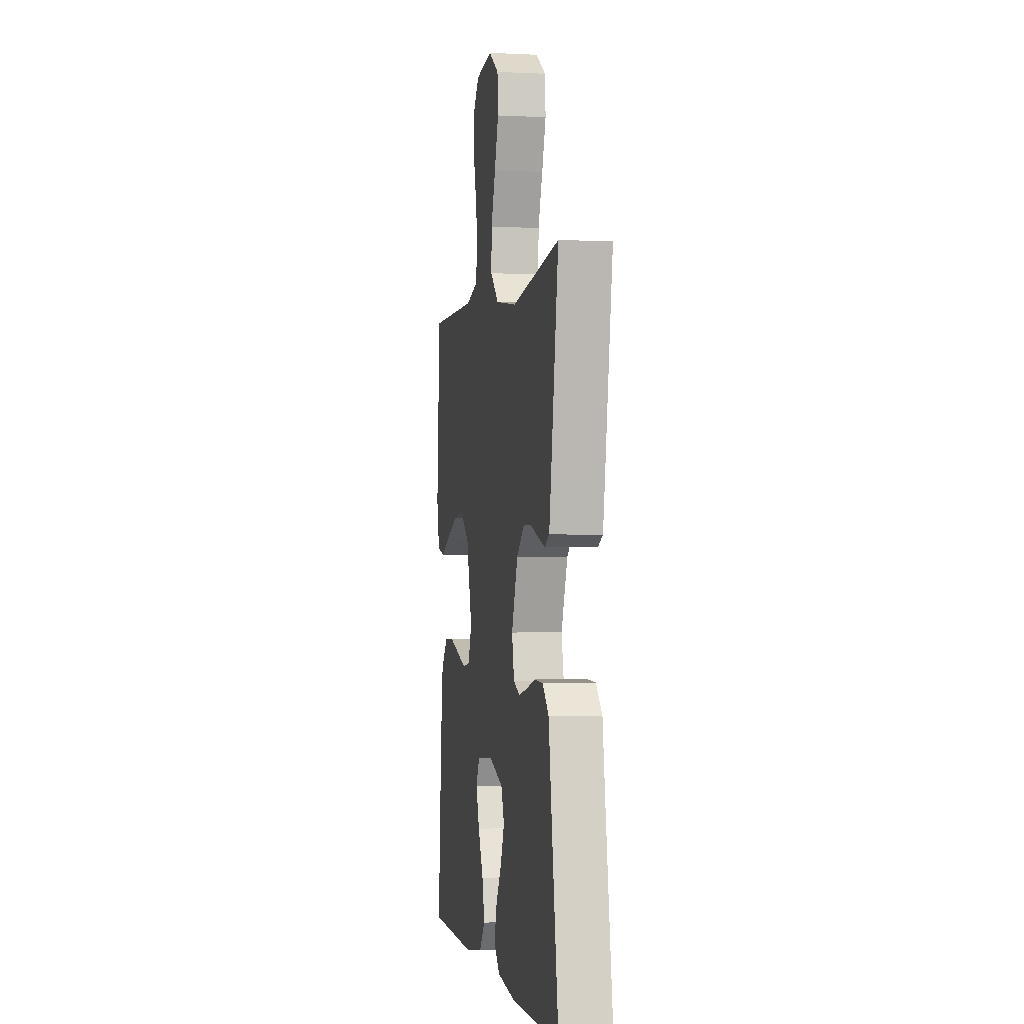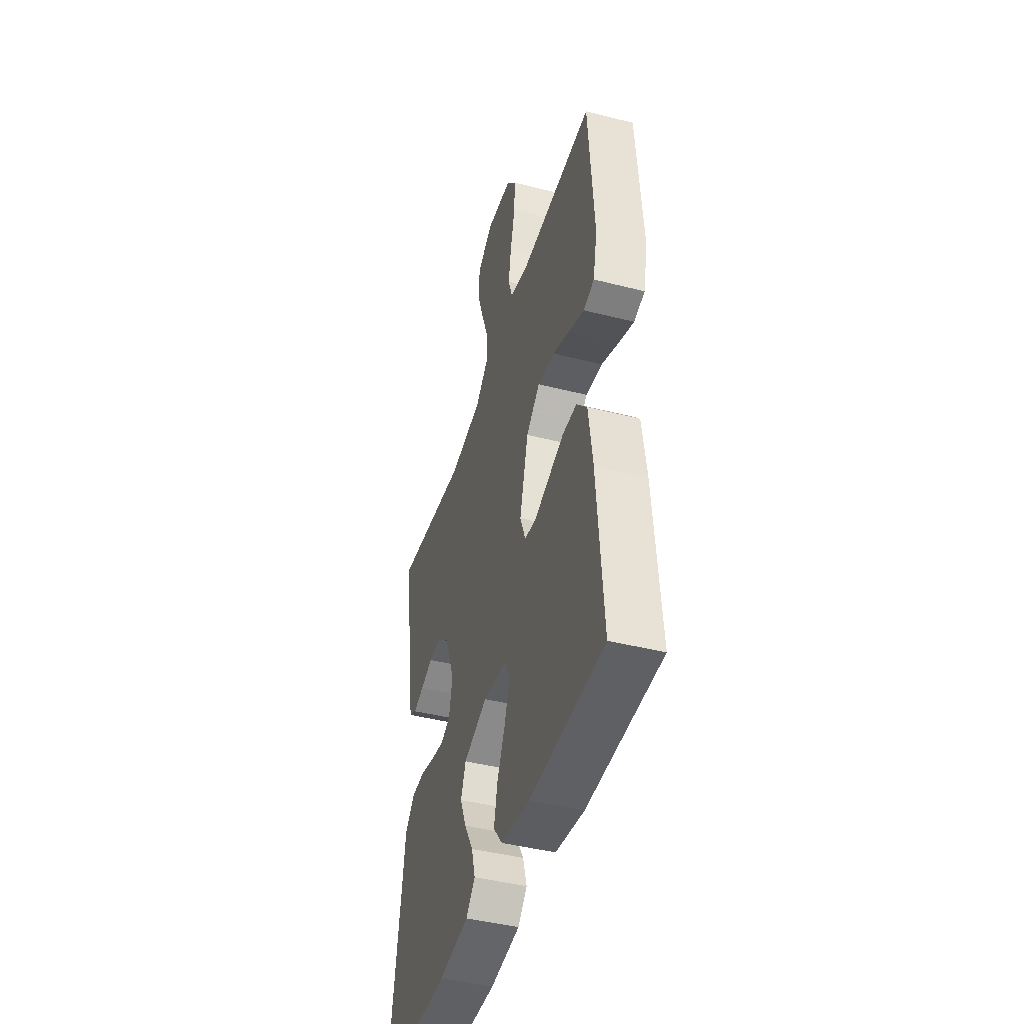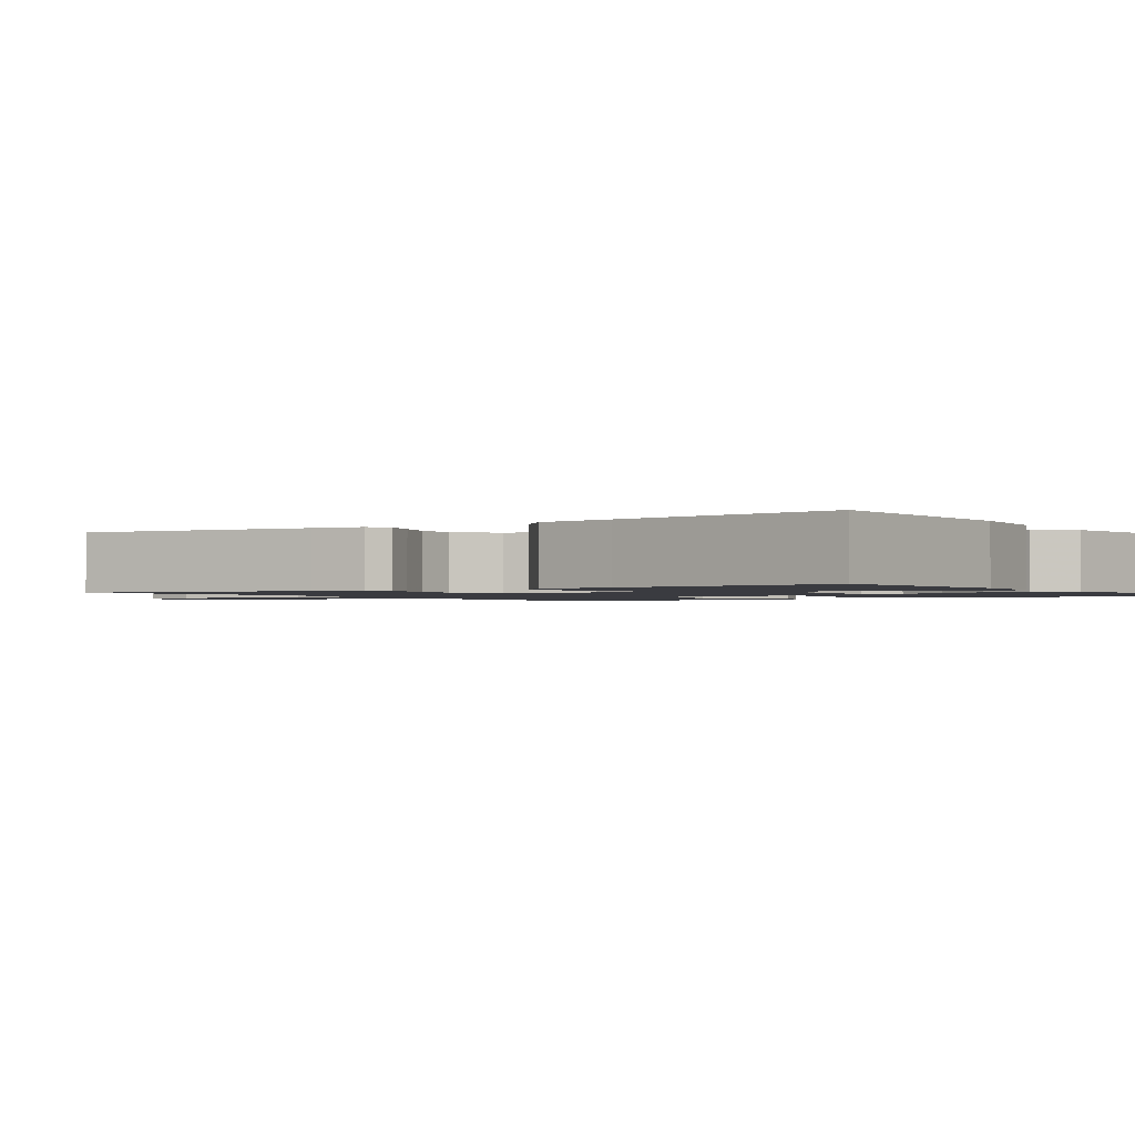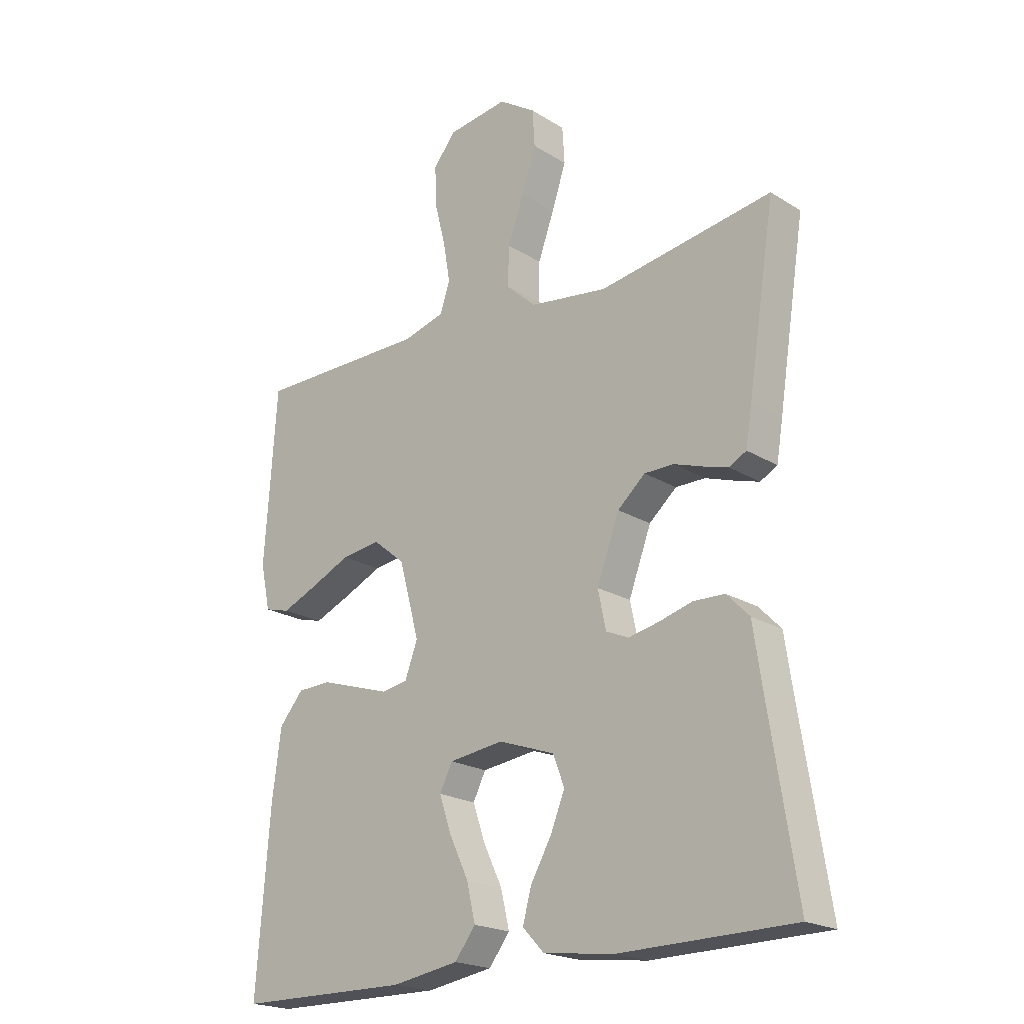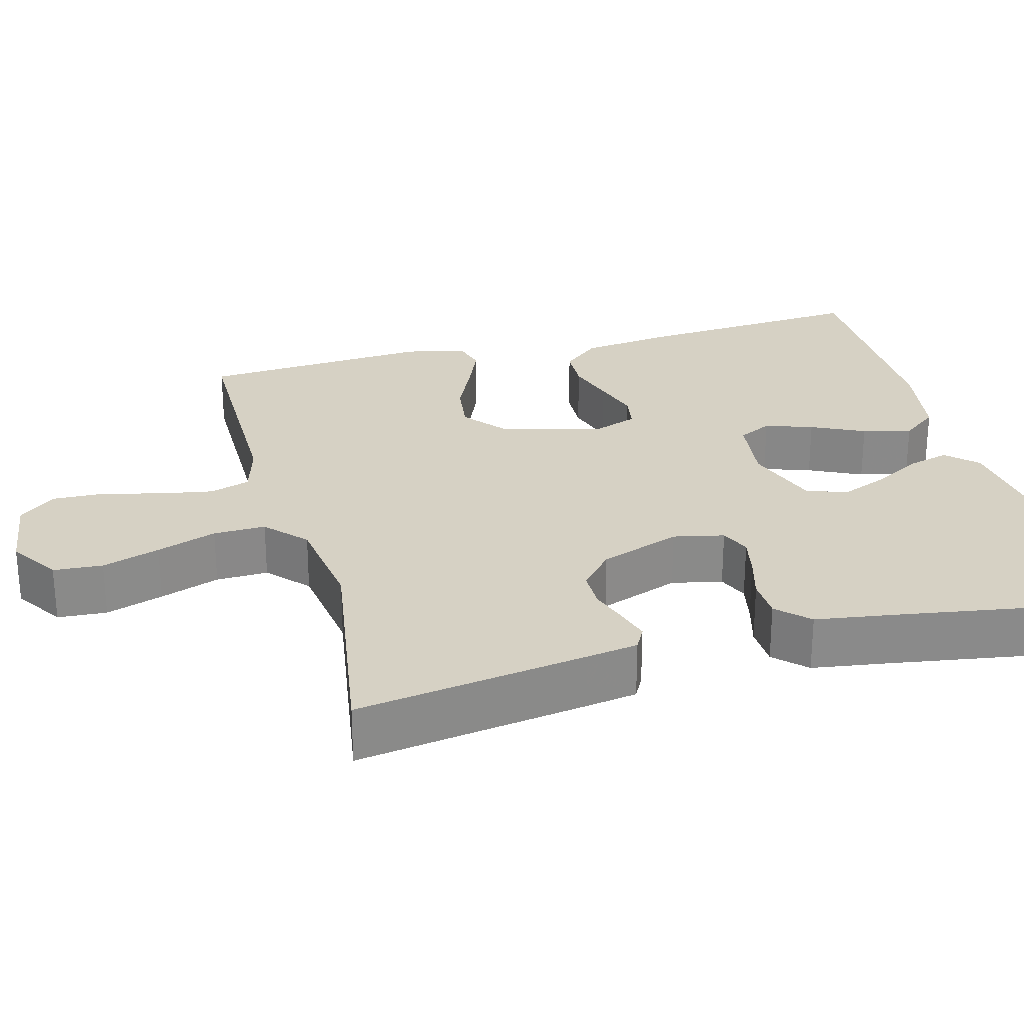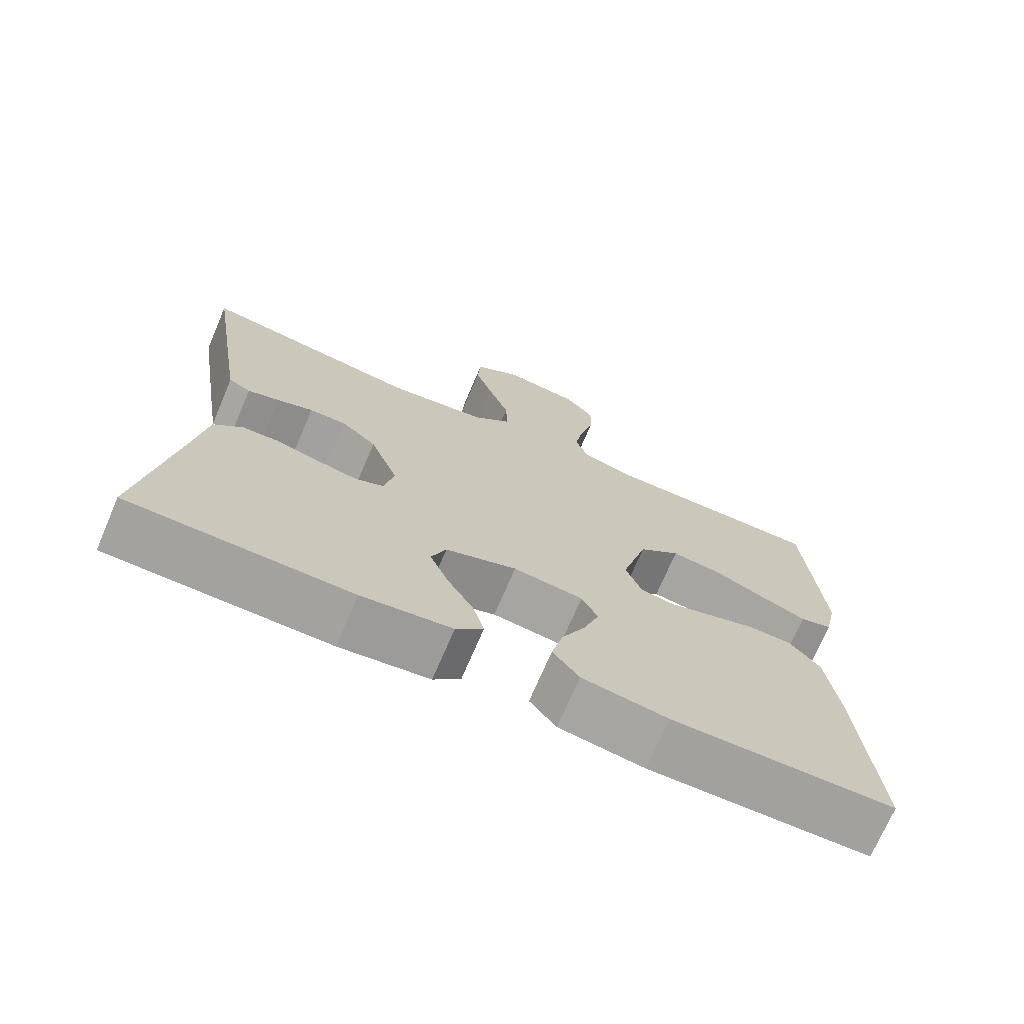
<metadata>
{"format":"obj","ext":"obj","renderer":"f3d","projection":"perspective","resolution":1024,"background":"white","views":[{"elev":-1.2,"azim":79.6,"up":"+Z"},{"elev":-44.5,"azim":-106.5,"up":"+Z"},{"elev":-1.4,"azim":124.3,"up":"+Y"},{"elev":-20.8,"azim":42.2,"up":"+Z"},{"elev":26.9,"azim":75.1,"up":"+Y"},{"elev":-72.2,"azim":156.8,"up":"+Z"}]}
</metadata>
<code>
v 0.5 0.07 0.5
v 0.453 0.07 0.2
v 0.442 0.07 0.133
v 0.412 0.07 0.117
v 0.369 0.07 0.13
v 0.319 0.07 0.147
v 0.268 0.07 0.147
v 0.22 0.07 0.105
v 0.181 0.07 0
v 0.195 0.07 -0.066
v 0.234 0.07 -0.083
v 0.287 0.07 -0.072
v 0.345 0.07 -0.056
v 0.399 0.07 -0.058
v 0.438 0.07 -0.098
v 0.453 0.07 -0.2
v 0.5 0.07 -0.5
v 0.2 0.07 -0.505
v 0.078 0.07 -0.49
v 0.041 0.07 -0.451
v 0.056 0.07 -0.396
v 0.092 0.07 -0.333
v 0.117 0.07 -0.272
v 0.097 0.07 -0.22
v 0 0.07 -0.186
v -0.095 0.07 -0.198
v -0.117 0.07 -0.242
v -0.096 0.07 -0.304
v -0.063 0.07 -0.373
v -0.048 0.07 -0.437
v -0.084 0.07 -0.484
v -0.2 0.07 -0.503
v -0.5 0.07 -0.5
v -0.477 0.07 -0.2
v -0.461 0.07 -0.079
v -0.419 0.07 -0.03
v -0.361 0.07 -0.028
v -0.297 0.07 -0.048
v -0.237 0.07 -0.067
v -0.191 0.07 -0.059
v -0.169 0.07 0
v -0.204 0.07 0.13
v -0.26 0.07 0.176
v -0.328 0.07 0.167
v -0.398 0.07 0.135
v -0.46 0.07 0.109
v -0.504 0.07 0.121
v -0.521 0.07 0.2
v -0.5 0.07 0.5
v -0.2 0.07 0.5
v -0.128 0.07 0.52
v -0.111 0.07 0.572
v -0.123 0.07 0.642
v -0.142 0.07 0.717
v -0.144 0.07 0.785
v -0.105 0.07 0.833
v 0 0.07 0.847
v 0.064 0.07 0.805
v 0.068 0.07 0.741
v 0.043 0.07 0.666
v 0.015 0.07 0.588
v 0.013 0.07 0.52
v 0.065 0.07 0.472
v 0.2 0.07 0.453
v 0.5 0 0.5
v 0.453 0 0.2
v 0.442 0 0.133
v 0.412 0 0.117
v 0.369 0 0.13
v 0.319 0 0.147
v 0.268 0 0.147
v 0.22 0 0.105
v 0.181 0 0
v 0.195 0 -0.066
v 0.234 0 -0.083
v 0.287 0 -0.072
v 0.345 0 -0.056
v 0.399 0 -0.058
v 0.438 0 -0.098
v 0.453 0 -0.2
v 0.5 0 -0.5
v 0.2 0 -0.505
v 0.078 0 -0.49
v 0.041 0 -0.451
v 0.056 0 -0.396
v 0.092 0 -0.333
v 0.117 0 -0.272
v 0.097 0 -0.22
v 0 0 -0.186
v -0.095 0 -0.198
v -0.117 0 -0.242
v -0.096 0 -0.304
v -0.063 0 -0.373
v -0.048 0 -0.437
v -0.084 0 -0.484
v -0.2 0 -0.503
v -0.5 0 -0.5
v -0.477 0 -0.2
v -0.461 0 -0.079
v -0.419 0 -0.03
v -0.361 0 -0.028
v -0.297 0 -0.048
v -0.237 0 -0.067
v -0.191 0 -0.059
v -0.169 0 0
v -0.204 0 0.13
v -0.26 0 0.176
v -0.328 0 0.167
v -0.398 0 0.135
v -0.46 0 0.109
v -0.504 0 0.121
v -0.521 0 0.2
v -0.5 0 0.5
v -0.2 0 0.5
v -0.128 0 0.52
v -0.111 0 0.572
v -0.123 0 0.642
v -0.142 0 0.717
v -0.144 0 0.785
v -0.105 0 0.833
v 0 0 0.847
v 0.064 0 0.805
v 0.068 0 0.741
v 0.043 0 0.666
v 0.015 0 0.588
v 0.013 0 0.52
v 0.065 0 0.472
v 0.2 0 0.453
f 58 59 60 61
f 56 57 58 61
f 56 61 62
f 53 54 55 56
f 52 53 56 62
f 51 52 62 63
f 47 48 49 50
f 47 50 51 63
f 44 45 46 47
f 36 37 38 39
f 34 35 36 39
f 34 39 40
f 33 34 40
f 32 33 40
f 31 32 40 41
f 28 29 30 31
f 27 28 31
f 19 20 21 22
f 19 22 23
f 16 17 18 19
f 16 19 23
f 15 16 23 24
f 12 13 14 15
f 11 12 15 24
f 3 4 5 6
f 1 2 3 6
f 64 1 6 7
f 44 47 63 64
f 43 44 64
f 42 43 64 7
f 41 42 7 8
f 27 31 41
f 26 27 41
f 25 26 41 8
f 10 11 24 25
f 9 10 25
f 8 9 25
f 125 124 123 122
f 125 122 121 120
f 126 125 120
f 120 119 118 117
f 126 120 117 116
f 127 126 116 115
f 114 113 112 111
f 127 115 114 111
f 111 110 109 108
f 103 102 101 100
f 103 100 99 98
f 104 103 98
f 104 98 97
f 104 97 96
f 105 104 96 95
f 95 94 93 92
f 95 92 91
f 86 85 84 83
f 87 86 83
f 83 82 81 80
f 87 83 80
f 88 87 80 79
f 79 78 77 76
f 88 79 76 75
f 70 69 68 67
f 70 67 66 65
f 71 70 65 128
f 128 127 111 108
f 128 108 107
f 71 128 107 106
f 72 71 106 105
f 105 95 91
f 105 91 90
f 72 105 90 89
f 89 88 75 74
f 89 74 73
f 89 73 72
f 1 65 66 2
f 2 66 67 3
f 3 67 68 4
f 4 68 69 5
f 5 69 70 6
f 6 70 71 7
f 7 71 72 8
f 8 72 73 9
f 9 73 74 10
f 10 74 75 11
f 11 75 76 12
f 12 76 77 13
f 13 77 78 14
f 14 78 79 15
f 15 79 80 16
f 16 80 81 17
f 17 81 82 18
f 18 82 83 19
f 19 83 84 20
f 20 84 85 21
f 21 85 86 22
f 22 86 87 23
f 23 87 88 24
f 24 88 89 25
f 25 89 90 26
f 26 90 91 27
f 27 91 92 28
f 28 92 93 29
f 29 93 94 30
f 30 94 95 31
f 31 95 96 32
f 32 96 97 33
f 33 97 98 34
f 34 98 99 35
f 35 99 100 36
f 36 100 101 37
f 37 101 102 38
f 38 102 103 39
f 39 103 104 40
f 40 104 105 41
f 41 105 106 42
f 42 106 107 43
f 43 107 108 44
f 44 108 109 45
f 45 109 110 46
f 46 110 111 47
f 47 111 112 48
f 48 112 113 49
f 49 113 114 50
f 50 114 115 51
f 51 115 116 52
f 52 116 117 53
f 53 117 118 54
f 54 118 119 55
f 55 119 120 56
f 56 120 121 57
f 57 121 122 58
f 58 122 123 59
f 59 123 124 60
f 60 124 125 61
f 61 125 126 62
f 62 126 127 63
f 63 127 128 64
f 64 128 65 1

</code>
